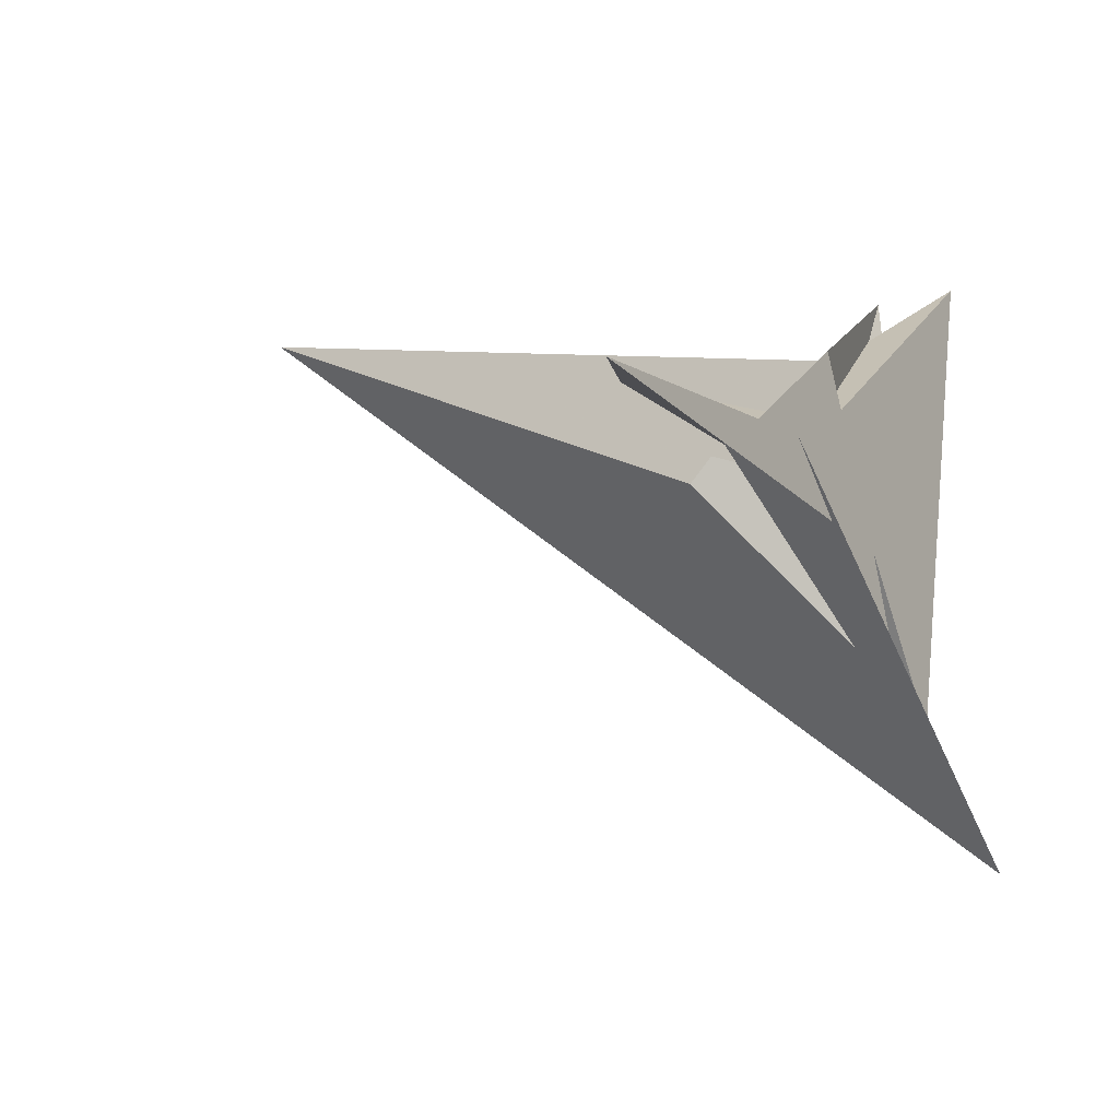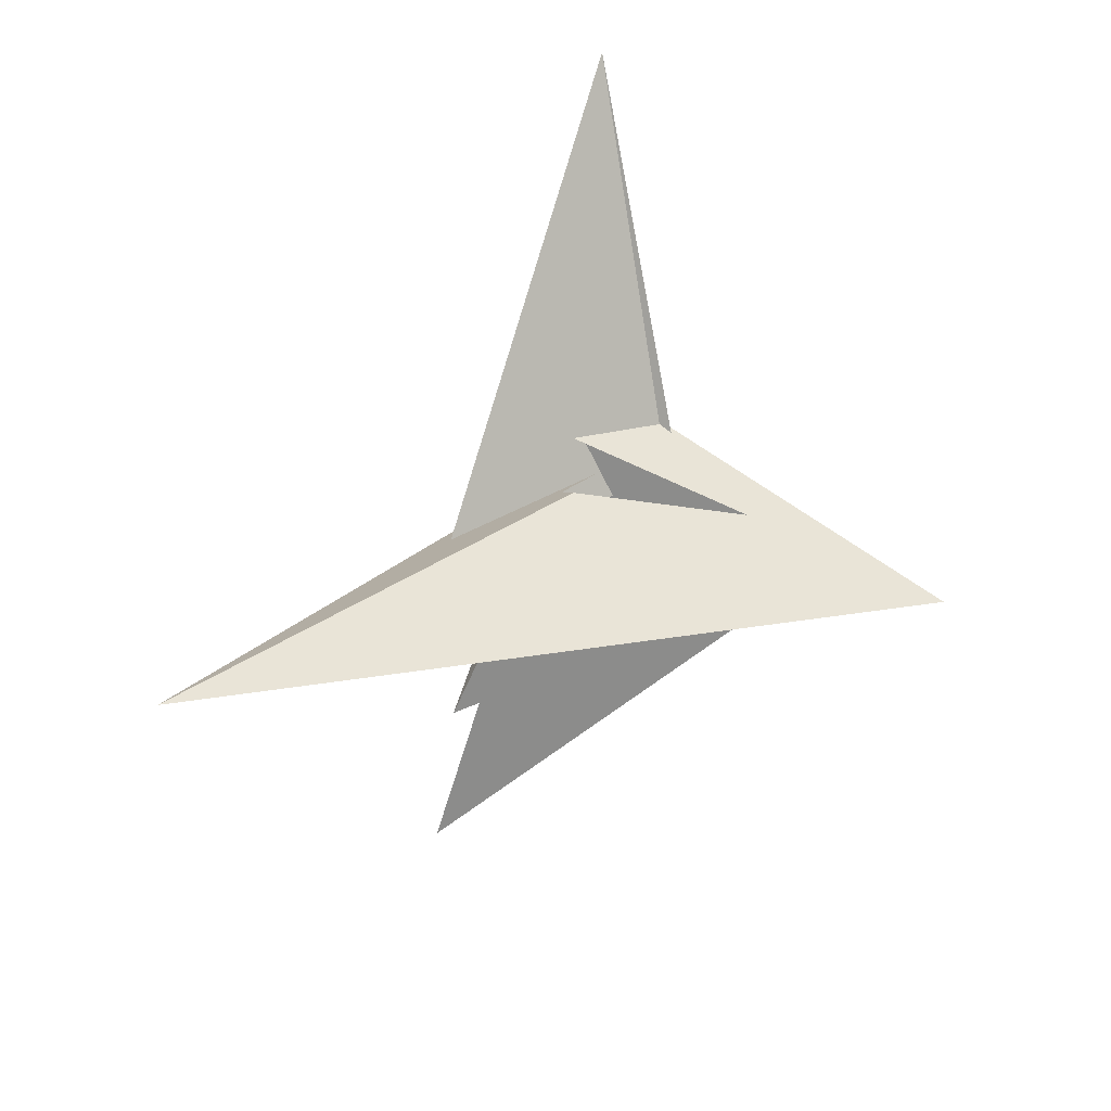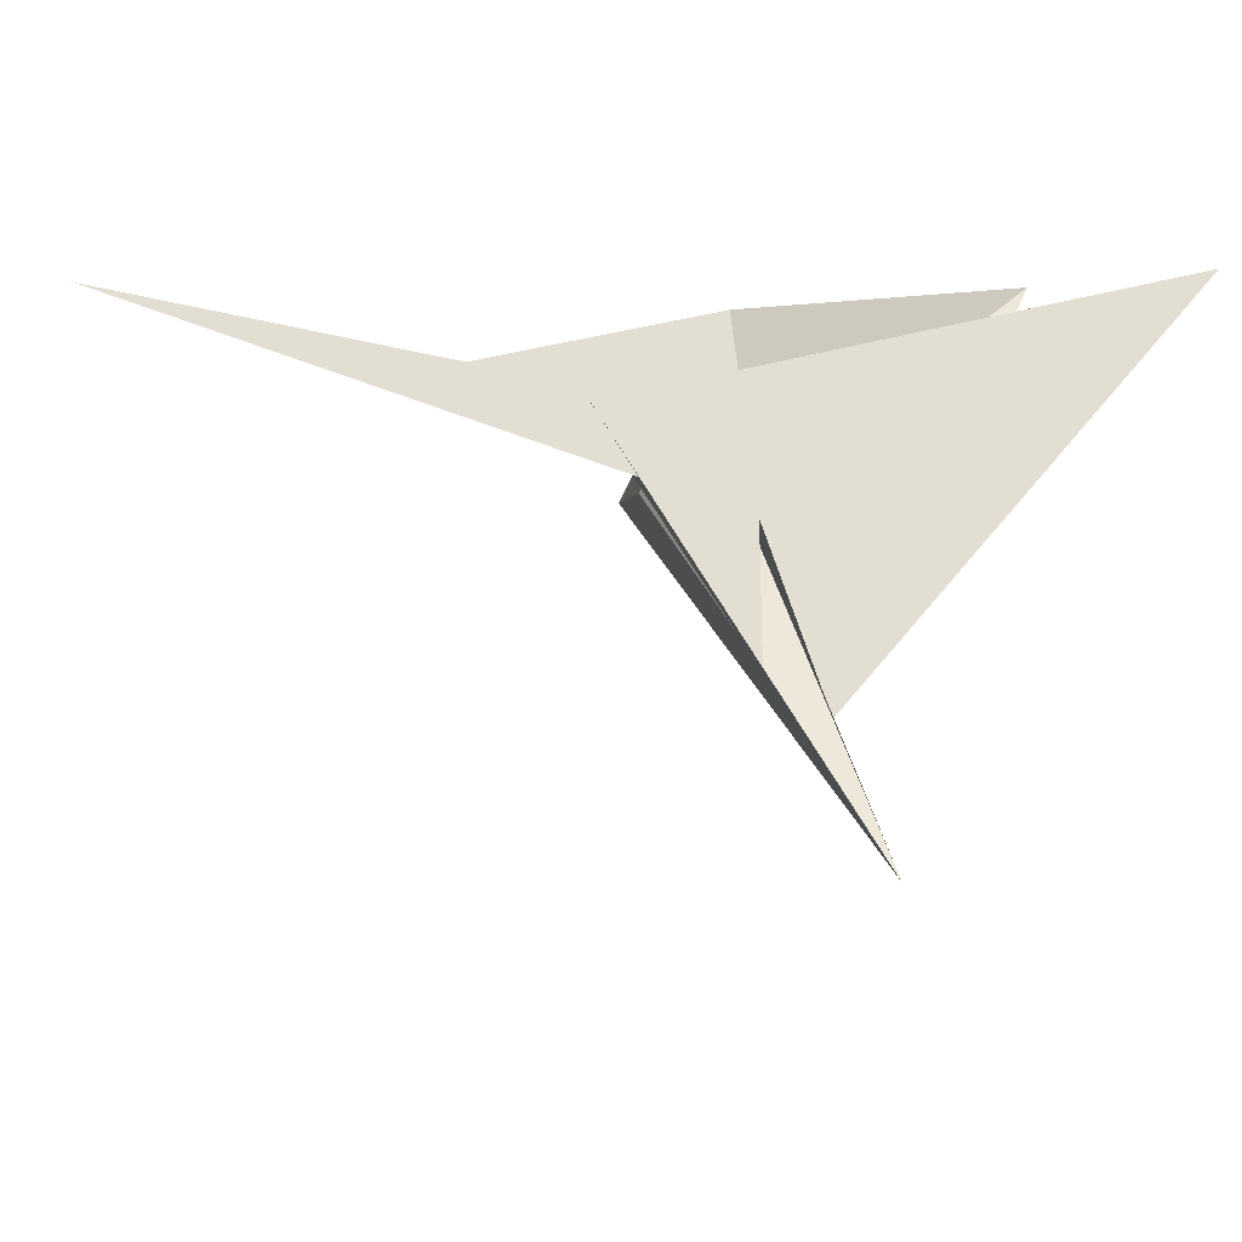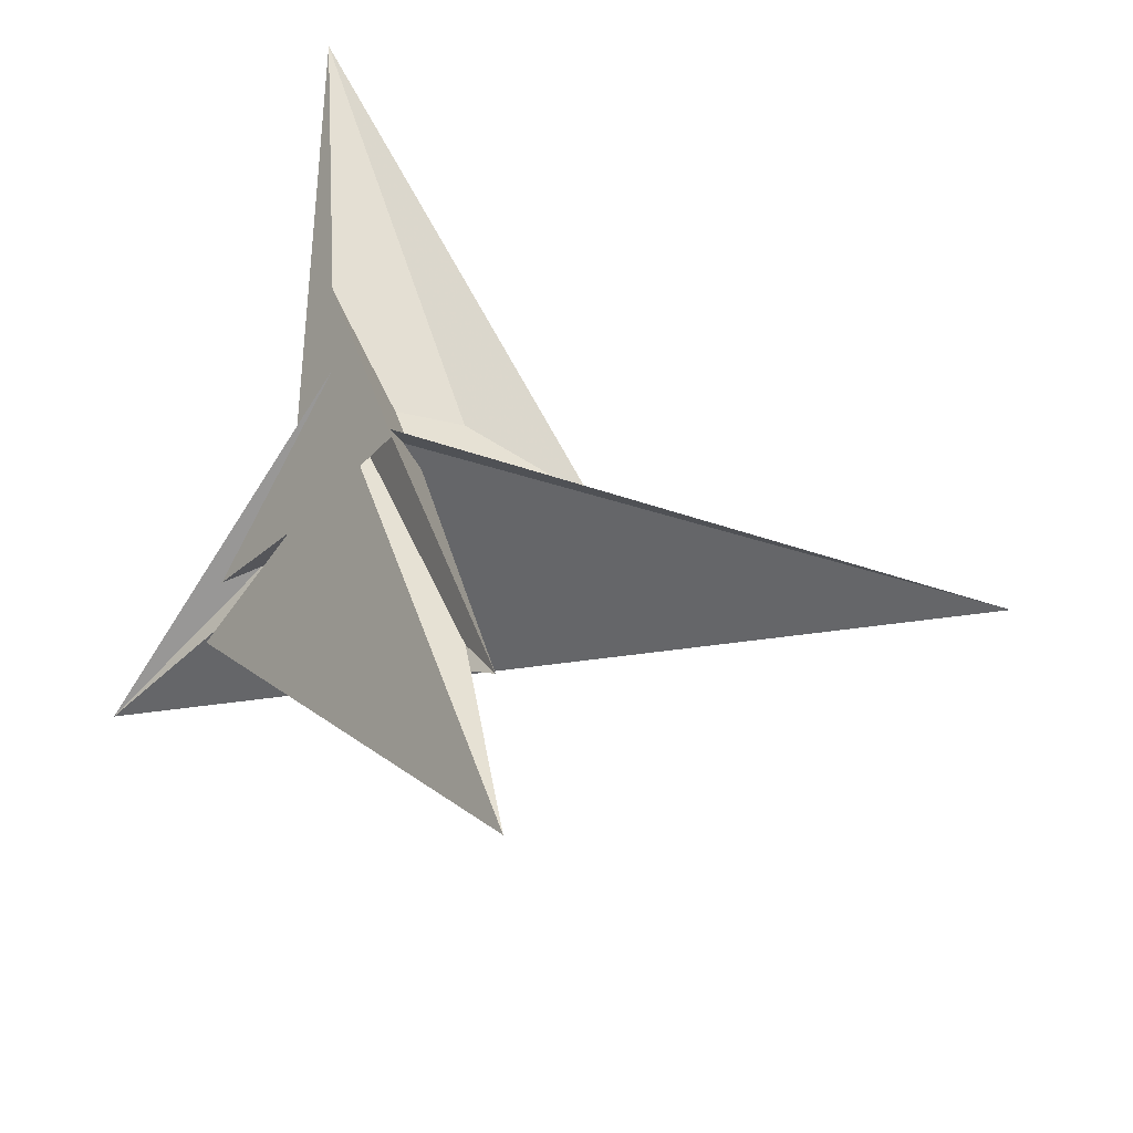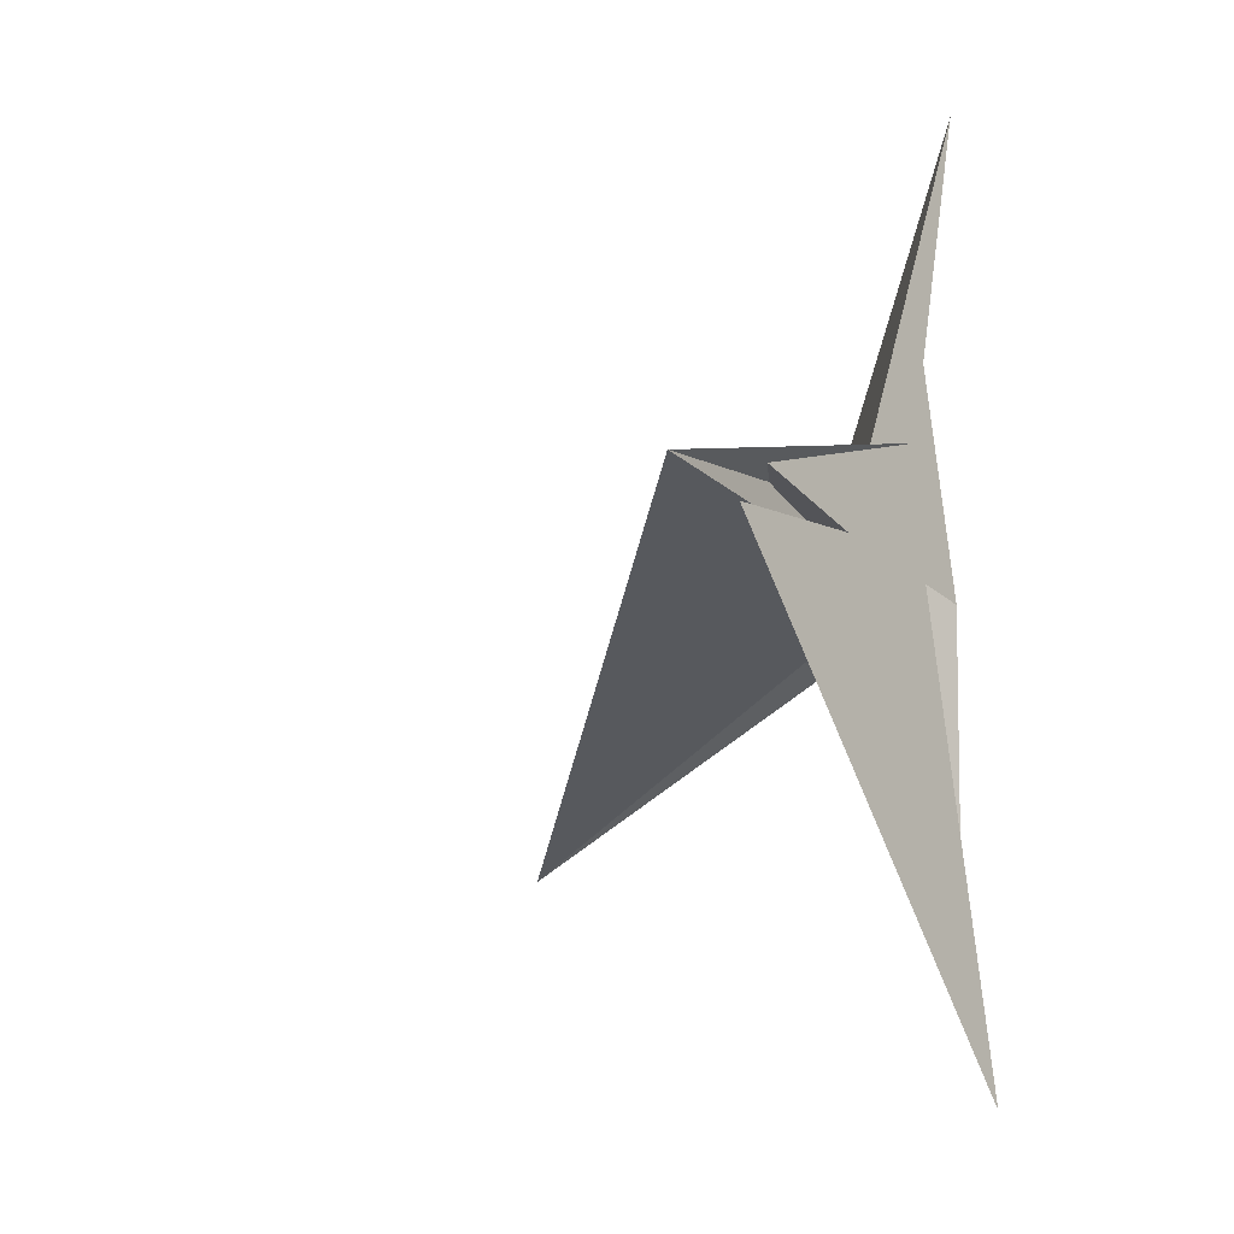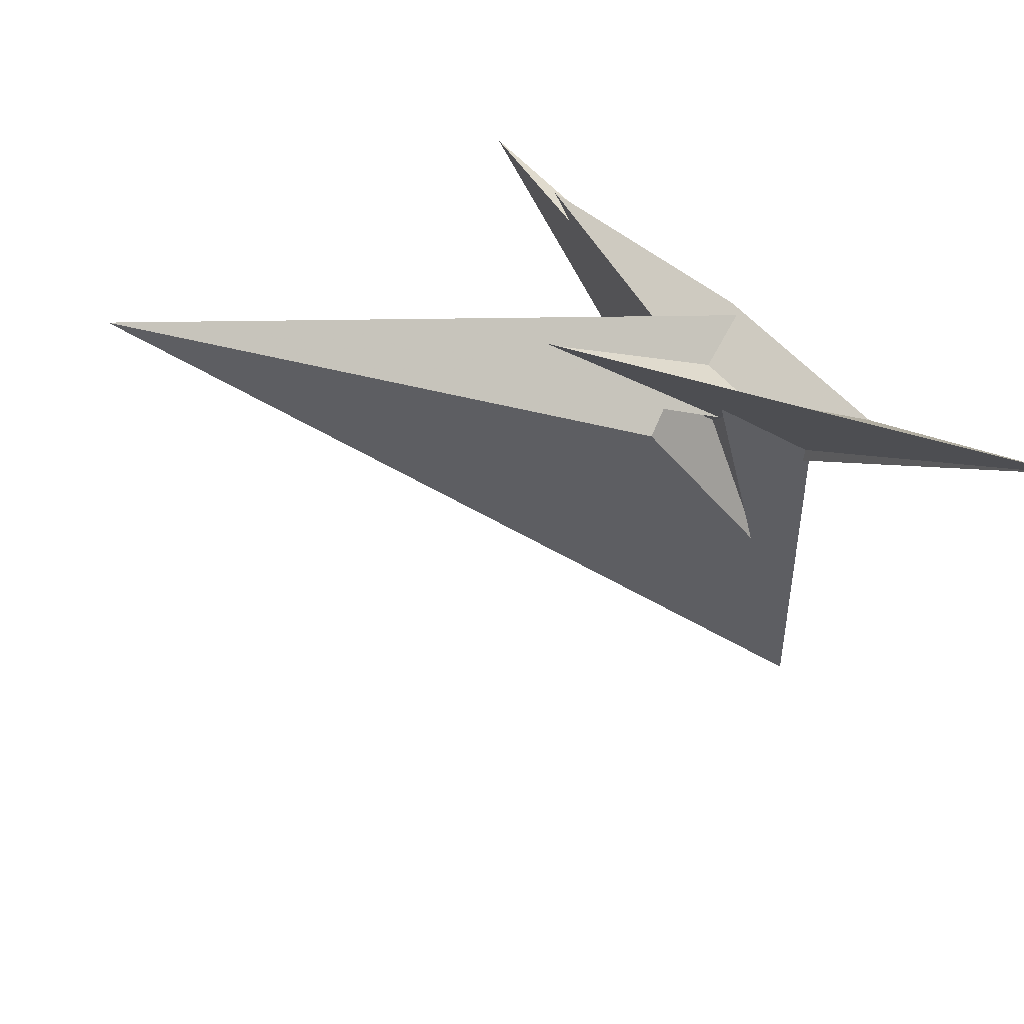
<metadata>
{"format":"obj","ext":"obj","renderer":"f3d","projection":"perspective","resolution":1024,"background":"white","views":[{"elev":-0.5,"azim":32.1,"up":"+Y"},{"elev":19.7,"azim":-58.8,"up":"+Z"},{"elev":-14.4,"azim":78.3,"up":"+Y"},{"elev":-32.4,"azim":155.7,"up":"+Z"},{"elev":-29.6,"azim":49.3,"up":"+Z"},{"elev":19.4,"azim":-23.1,"up":"+Y"}]}
</metadata>
<code>
v -0.05736 -0.09798 -0.3113
v -1.265 0.1229 -0.4214
v 0.5208 -1.001 -0.5133
v 0.7328 -2.117 -0.8384
v 0.1311 -0.3475 -0.3628
v 0.2357 -0.3651 -0.3528
v -0.09741 -0.1271 -0.3266
v 1.131 -3.031 -1.071
v -0.4115 -0.3654 -0.4498
v -4.338 0.5152 -0.756
v 0.2891 -0.03045 -0.2379
v -0.305 0.9466 -3.535
v 0.3866 -0.2128 -0.163
v -0.1801 -0.2276 0.1647
v -0.4426 -0.1822 0.1492
v -0.1891 -0.2516 0.2459
v 0.2297 -0.1095 -0.4164
v -0.2336 0.4604 -2.013
v -0.04107 -0.1278 -0.2239
v 0.06475 -0.308 0.301
v 0.7647 -0.04006 3.121
v 0.5516 -0.2499 1.07
v 0.5391 -1.053 -0.4624
v 0.7243 -1.874 -0.4714
v 0.5498 -0.725 0.207
v 0.2751 0.1898 -0.3212
v 0.2449 0.2614 -0.4312
v -0.04037 -0.2924 -0.1623
v -0.0639 -0.3041 -0.294
v -0.08237 -0.2855 -0.1677
v 0.4868 -0.3132 0.4499
v 0.1439 -0.2625 0.3589
v 0.2163 -0.5913 -0.3766
v -0.06086 -0.4004 0.1377
v -0.04906 -0.4369 0.1768
v 0.2444 -0.6849 -0.2696
v -0.0939 -0.1896 -0.2043
v -0.1195 -0.172 -0.283
v -0.3761 -0.3103 -0.1783
v -0.2831 -0.3709 -0.2083
v -0.5565 -0.5714 -0.09293
v -0.003085 -0.4943 -0.08421
v -0.3225 0.7444 -2.349
v 0.3945 -0.6374 0.2075
f 1 2 9 7 3 4 8 10 11 6 5
f 1 2 15 14 16 20 19 13 12 18 17
f 3 4 12 13 26 27 22 21 25 24 23
f 5 6 31 32 22 21 15 14 28 30 29
f 3 7 37 28 14 16 35 34 36 33 23
f 1 5 29 38 40 39 41 24 23 33 17
f 4 8 35 34 42 30 29 38 43 18 12
f 2 9 40 39 42 34 36 44 25 21 15
f 10 11 26 13 19 37 28 30 42 39 41
f 8 10 41 24 25 44 31 32 20 16 35
f 6 11 26 27 43 18 17 33 36 44 31
f 7 9 40 38 43 27 22 32 20 19 37

</code>
